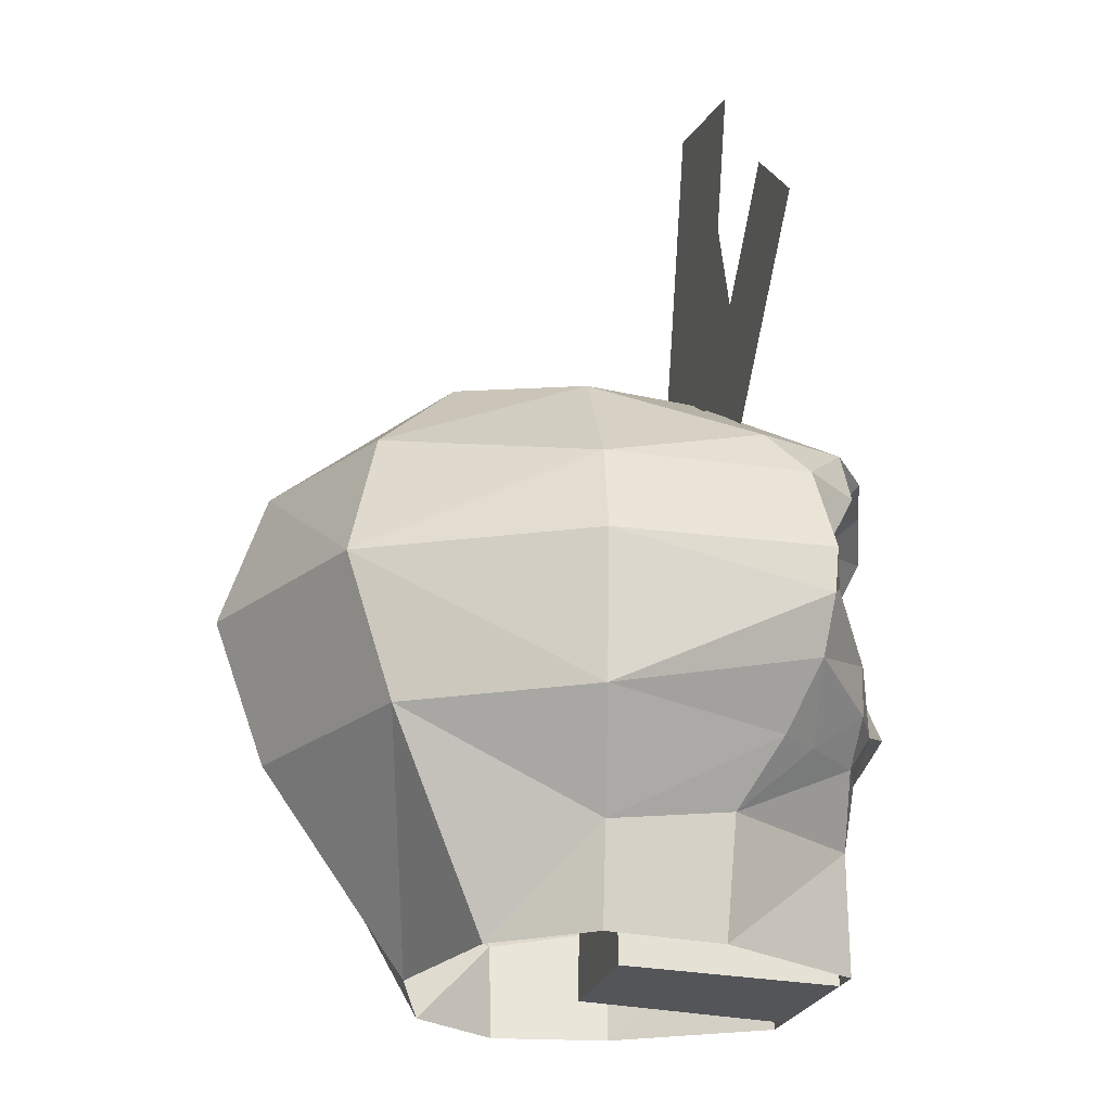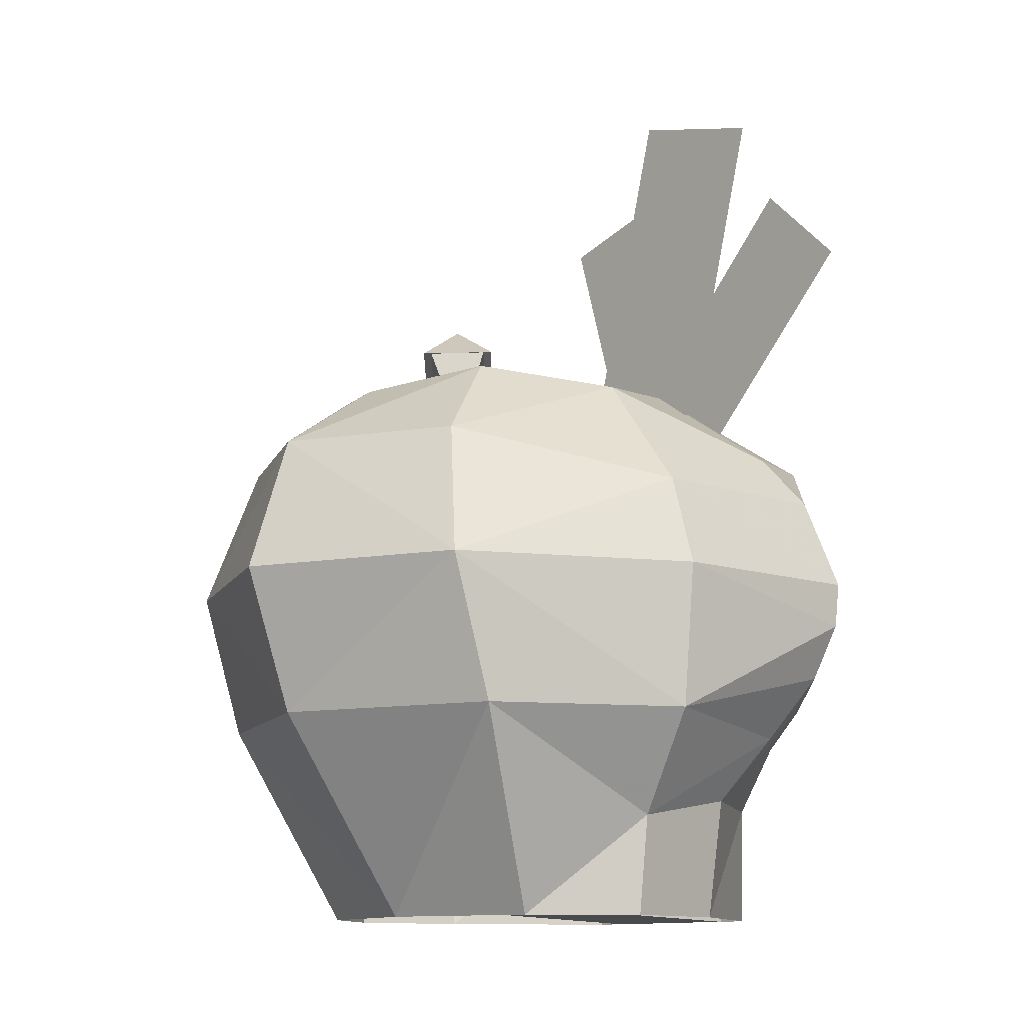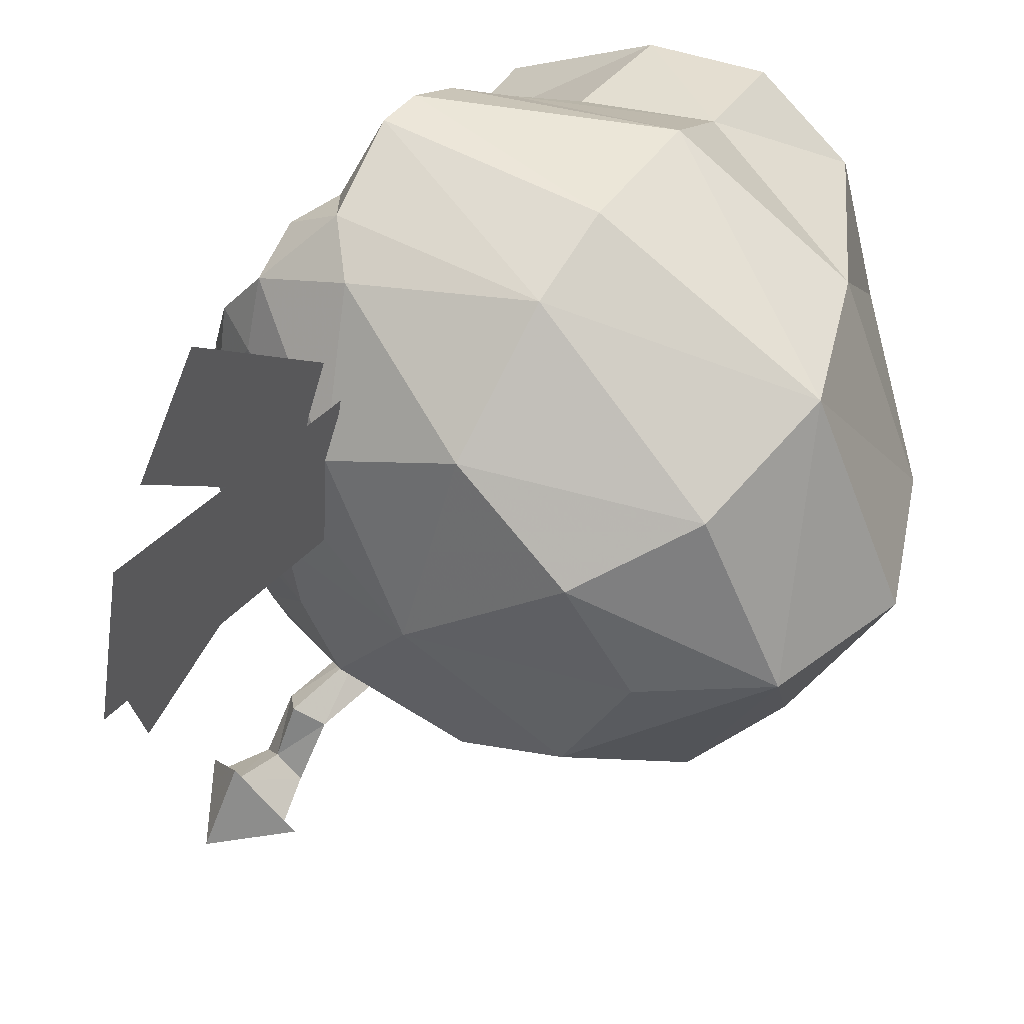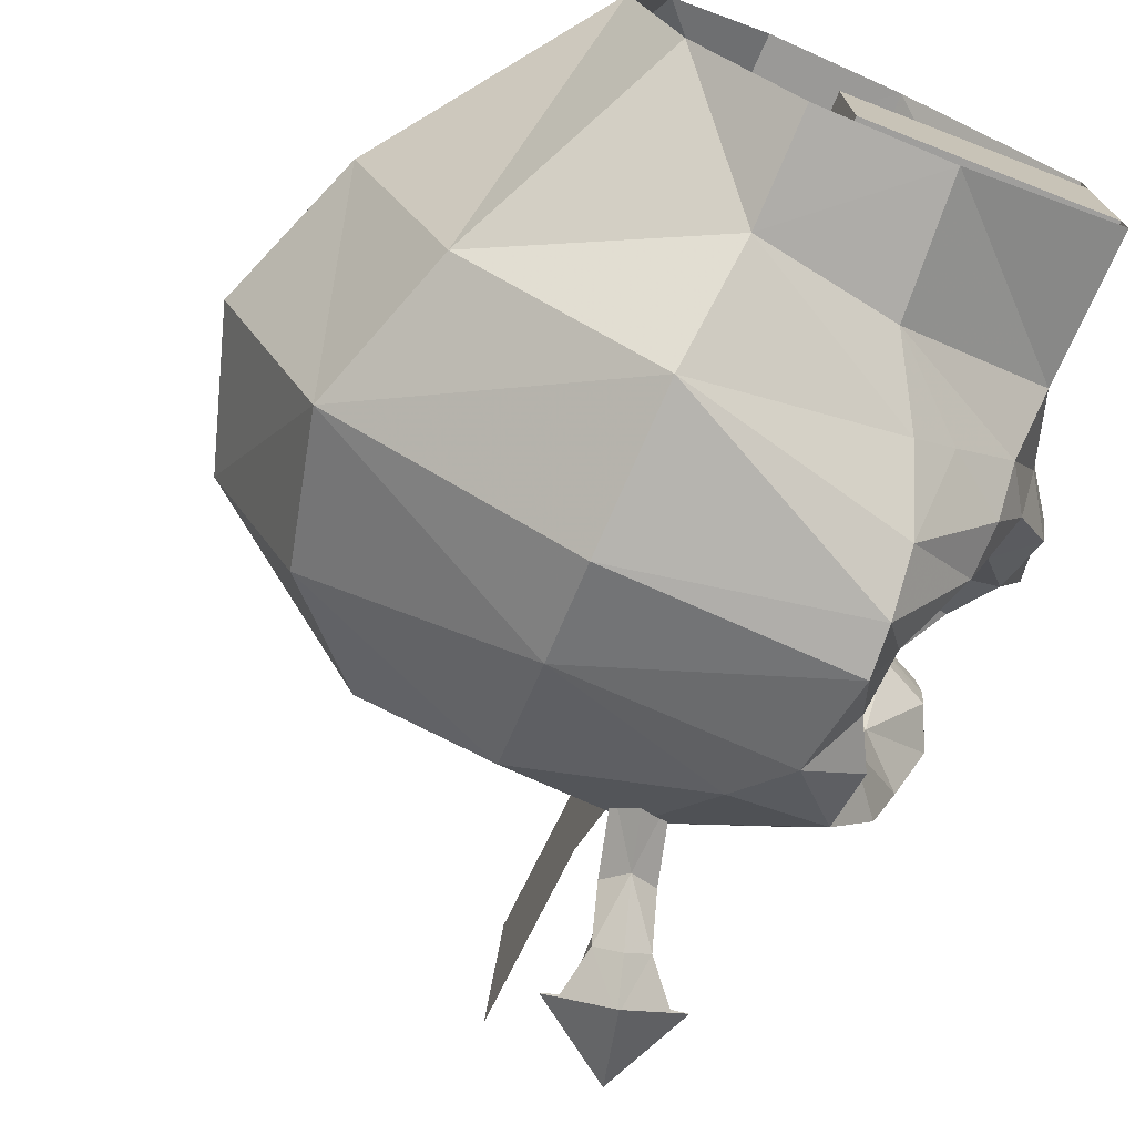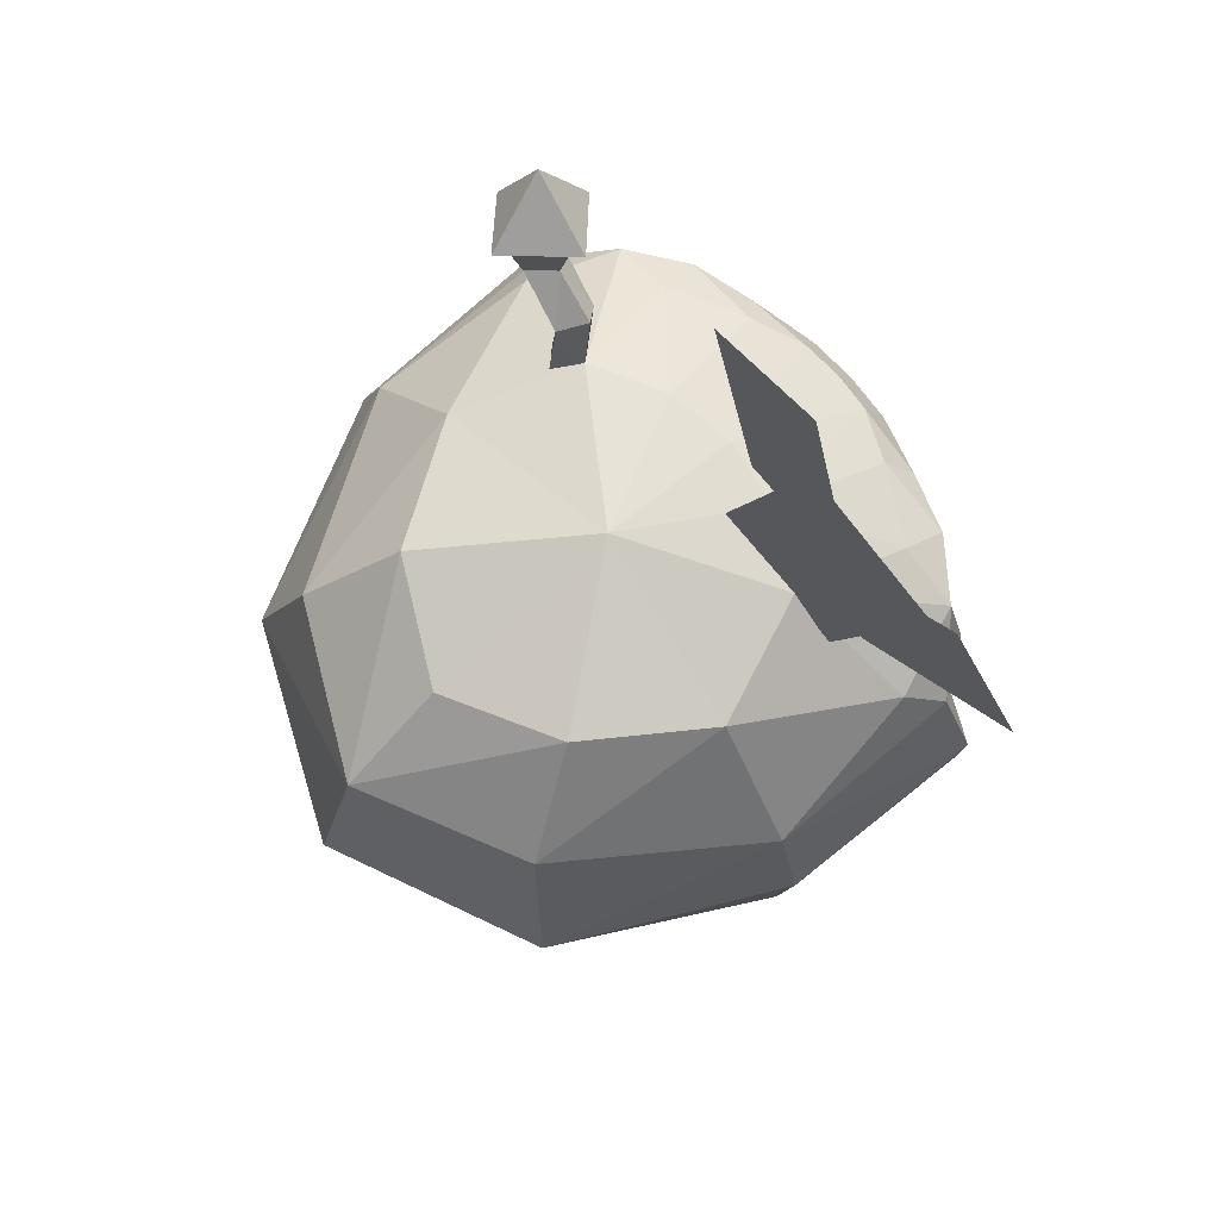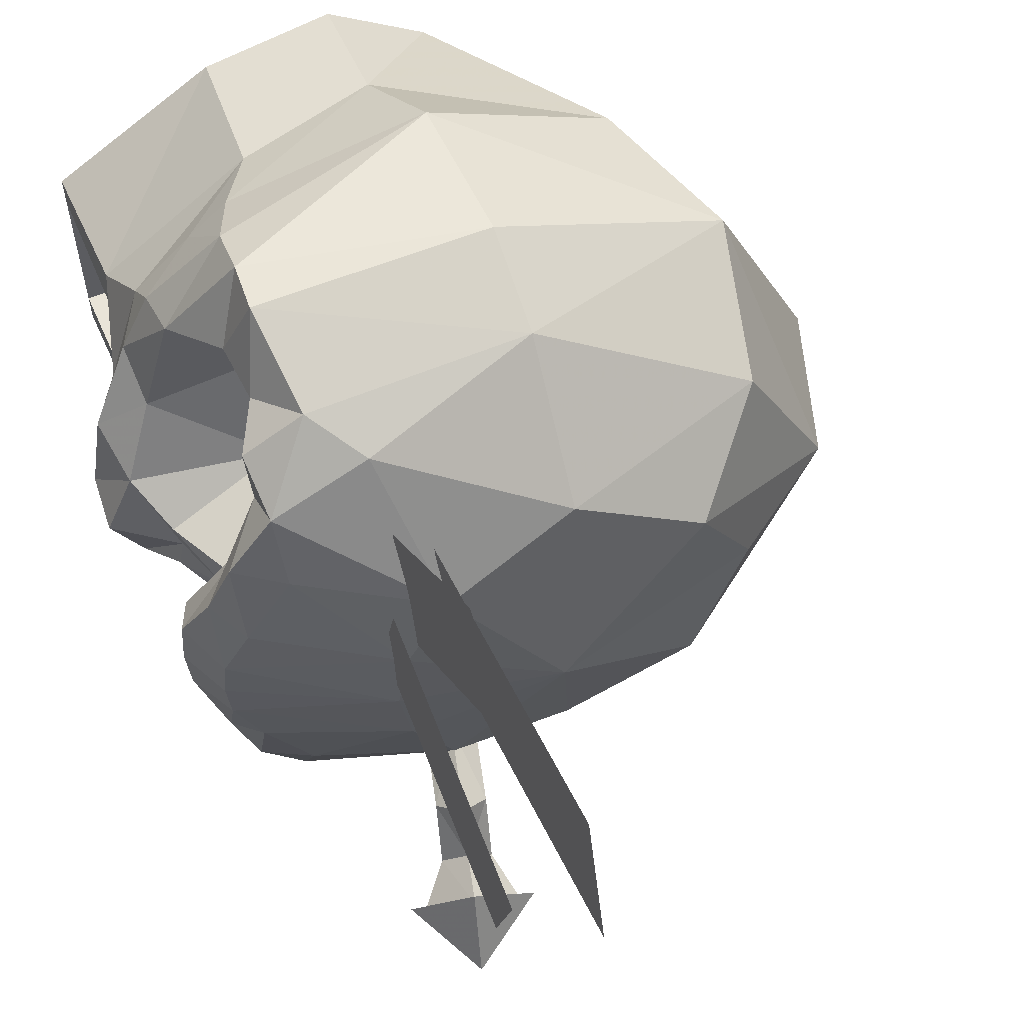
<metadata>
{"format":"obj","ext":"obj","renderer":"f3d","projection":"perspective","resolution":1024,"background":"white","views":[{"elev":-23.4,"azim":-14.2,"up":"+Y"},{"elev":-11.5,"azim":-42.1,"up":"+Y"},{"elev":48.1,"azim":-148.8,"up":"+Z"},{"elev":-74.2,"azim":-23.5,"up":"+Z"},{"elev":75.0,"azim":-40.7,"up":"+Y"},{"elev":60.0,"azim":156.7,"up":"+Z"}]}
</metadata>
<code>
v 155 834 -215
v 168 883 -305
v 82 831 -281
v 168 883 -305
v 143 791 -346
v 216 795 -281
v 216 795 -281
v 107 656 -166
v 132 749 -182
v 100 737 -202
v 77 650 -191
v 139 777 -239
v 139 777 -239
v 110 776 -265
v 155 836 -231
v 98 834 -283
v 122 711 -223
v 100 629 -215
v 135 760 -292
v 146 803 -335
v 131 636 -191
v 131 636 -191
v 122 711 -223
v 154 723 -202
v 164 761 -265
v 164 761 -265
v 204 805 -283
v 204 805 -283
v 186 476 -70
v 194 388 -72
v 118 352 -203
v 120 463 -202
v 165 463 -278
v 184 363 -276
v 236 397 -313
v 232 463 -315
v 276 323 -271
v 184 363 -276
v 118 352 -203
v 310 324 -150
v 194 388 -72
v 351 360 -74
v 310 324 -150
v 194 388 -72
v 325 413 -36
v 291 479 -35
v 186 476 -70
v 280 522 -139
v 343 503 -38
v 295 479 0
v 346 503 0
v 318 413 0
v 351 360 -74
v 280 522 -139
v 256 518 -224
v 261 515 -302
v 362 298 -104
v 313 270 -186
v 276 323 -271
v 279 269 -256
v 362 298 -104
v 325 241 -98
v 313 270 -186
v 280 222 -206
v 279 269 -256
v 214 222 -267
v 232 463 -315
v 236 397 -313
v 207 413 -391
v 196 522 -348
v 261 515 -302
v -173 682 -137
v -273 577 -197
v -370 577 0
v 280 522 -139
v 360 543 -59
v 343 503 -38
v 333 570 -136
v 256 518 -224
v 308 581 -209
v 258 581 -277
v 151 577 -319
v 334 599 -49
v 306 607 -112
v 256 613 -201
v 114 682 -171
v 256 613 -201
v 258 581 -277
v 151 577 -319
v 379 298 0
v 339 241 0
v 276 323 -271
v 279 269 -256
v 198 296 -355
v 203 360 -388
v 236 397 -313
v 184 363 -276
v 276 323 -271
v 236 397 -313
v 207 413 -391
v 214 222 -267
v 169 222 -304
v 294 160 -140
v 280 222 -206
v 325 241 -98
v 124 144 -260
v 346 503 0
v 343 503 -38
v 360 543 -59
v 364 543 0
v 338 598 0
v 334 599 -49
v 338 598 0
v 334 599 -49
v 174 682 0
v 161 682 -83
v 306 607 -112
v 256 613 -201
v 114 682 -171
v -243 662 0
v -173 682 -137
v -370 577 0
v 0 720 0
v -33 661 -229
v 0 720 0
v 114 682 -171
v -173 682 -137
v -243 662 0
v 151 577 -319
v -33 661 -229
v 151 577 -319
v -46 522 -346
v -273 577 -197
v -173 682 -137
v 196 522 -348
v -370 577 0
v -313 413 -251
v -425 413 0
v 207 413 -391
v -51 413 -383
v 203 360 -388
v -49 241 -365
v 198 296 -355
v -258 241 -248
v -363 241 0
v 169 222 -304
v -29 119 -280
v 124 144 -260
v 115 0 -245
v -29 0 -266
v -140 0 -182
v -191 0 0
v 339 241 0
v 297 216 -46
v 325 241 -98
v 325 241 -98
v 297 216 -46
v 297 144 -87
v 294 160 -140
v 118 352 203
v 194 388 72
v 186 476 70
v 120 463 202
v 165 463 278
v 184 363 277
v 236 397 313
v 232 463 315
v 118 352 203
v 184 363 277
v 276 323 271
v 310 324 150
v 194 388 72
v 194 388 72
v 310 324 150
v 351 360 74
v 325 413 36
v 291 479 35
v 186 476 70
v 280 522 139
v 343 503 38
v 295 479 0
v 346 503 0
v 318 413 0
v 280 522 139
v 256 518 224
v 261 515 302
v 362 298 104
v 362 298 104
v 310 324 150
v 313 270 186
v 276 323 271
v 279 269 256
v 325 241 98
v 280 222 206
v 214 222 267
v 207 413 391
v 236 397 313
v 232 463 315
v 196 522 348
v 261 515 302
v -370 577 0
v -273 577 197
v -173 682 137
v 343 503 38
v 360 543 60
v 280 522 139
v 333 570 136
v 256 518 224
v 308 581 209
v 258 581 277
v 151 577 319
v 334 599 49
v 306 607 112
v 256 613 201
v 258 581 277
v 256 613 201
v 114 682 171
v 151 577 319
v 339 241 0
v 379 298 0
v 362 298 104
v 325 241 98
v 198 296 355
v 279 269 256
v 276 323 271
v 203 360 388
v 236 397 313
v 236 397 313
v 276 323 271
v 184 363 277
v 207 413 391
v 214 222 267
v 169 222 304
v 280 222 206
v 294 144 140
v 124 144 260
v 360 543 60
v 343 503 38
v 346 503 0
v 364 543 0
v 338 598 0
v 334 599 49
v 174 682 0
v 334 599 49
v 338 598 0
v 161 682 83
v 306 607 112
v 256 613 201
v 114 682 171
v -370 577 0
v -173 682 137
v -243 662 0
v 174 682 0
v 0 720 0
v 161 682 83
v 114 682 171
v -33 661 229
v -173 682 137
v -243 662 0
v 151 577 319
v -46 522 346
v 151 577 319
v -33 661 229
v -273 577 197
v 196 522 348
v -425 413 0
v -313 413 251
v 207 413 391
v -51 413 383
v 203 360 388
v -49 241 365
v 198 296 355
v -258 241 249
v -363 241 0
v 169 222 304
v -29 119 280
v 124 144 260
v 115 0 245
v -29 0 266
v -140 0 182
v -191 0 0
v 325 241 98
v 297 216 46
v 339 241 0
v 297 144 87
v 294 144 140
v 297 216 -46
v 37 144 81
v 297 0 96
v 37 10 90
v 297 144 87
v 37 212 43
v 37 212 -43
v 297 144 -87
v 37 144 -81
v 37 10 -89
v 297 0 -96
v 115 0 245
v 297 0 134
v 294 144 140
v 124 144 260
v 124 144 -260
v 294 160 -140
v 115 0 -245
v 297 0 -134
v 297 144 -87
v 297 0 -96
v 297 0 96
v 297 144 87
v 351 360 -74
v 318 413 0
v 385 363 0
v 379 298 0
v 362 298 -104
v 351 360 74
v 362 298 104
v 297 0 -96
v 37 10 -89
v 37 10 90
v 297 0 96
v 114 648 230
v 114 694 59
v 114 1063 158
v 114 1018 329
v 174 684 191
v 174 643 45
v 174 941 -41
v 174 983 105
v 149 586 209
v 149 683 109
v 149 926 343
v 149 829 443
g 9
f 1 2 3
f 3 4 5
f 5 4 6
f 7 2 1
f 8 9 10
f 8 10 11
f 9 12 10
f 10 13 14
f 12 15 14
f 14 15 16
f 11 10 17
f 11 17 18
f 10 14 17
f 17 14 19
f 14 16 20
f 14 20 19
f 18 17 21
f 22 23 24
f 17 19 25
f 23 26 24
f 19 20 25
f 25 20 27
f 22 24 8
f 8 24 9
f 24 26 12
f 24 12 9
f 26 28 15
f 26 15 12
f 29 30 31
f 31 32 29
f 32 31 33
f 33 31 34
f 35 33 34
f 35 36 33
f 37 38 39
f 37 39 40
f 40 39 41
f 42 43 44
f 42 44 45
f 45 44 46
f 46 44 47
f 46 47 48
f 49 46 48
f 50 46 49
f 49 51 50
f 45 46 50
f 50 52 45
f 53 45 52
f 54 29 32
f 55 54 32
f 55 32 33
f 56 55 33
f 56 33 36
f 57 43 42
f 58 43 57
f 59 43 58
f 59 58 60
f 61 62 63
f 63 62 64
f 65 63 64
f 65 64 66
f 67 68 69
f 69 70 67
f 70 71 67
f 72 73 74
f 75 76 77
f 78 76 75
f 78 75 79
f 80 78 79
f 80 79 81
f 81 79 71
f 70 81 71
f 82 81 70
f 76 78 83
f 83 78 84
f 84 78 80
f 85 84 80
f 85 80 81
f 86 87 88
f 89 86 88
f 61 90 91
f 62 61 91
f 92 93 94
f 95 92 94
f 96 92 95
f 97 98 99
f 95 100 96
f 93 101 94
f 94 101 102
f 103 104 105
f 104 103 106
f 106 101 104
f 102 101 106
f 107 108 109
f 110 107 109
f 111 110 109
f 111 109 112
f 113 114 115
f 115 114 116
f 116 114 117
f 118 116 117
f 119 116 118
f 120 121 122
f 116 123 115
f 123 116 119
f 124 125 126
f 127 125 124
f 128 125 127
f 126 129 124
f 130 131 132
f 133 130 132
f 134 130 133
f 131 135 132
f 136 137 138
f 132 135 139
f 140 132 139
f 137 132 140
f 137 133 132
f 133 137 136
f 139 141 140
f 140 141 142
f 141 143 142
f 140 142 137
f 137 142 144
f 145 137 144
f 138 137 145
f 143 146 142
f 142 146 147
f 147 146 148
f 148 149 147
f 147 149 150
f 151 147 150
f 147 144 142
f 147 151 144
f 144 151 152
f 145 144 152
f 153 154 155
f 156 157 158
f 159 156 158
f 160 161 162
f 162 163 160
f 164 160 163
f 165 160 164
f 165 164 166
f 164 167 166
f 168 169 170
f 171 168 170
f 172 168 171
f 173 174 175
f 176 173 175
f 177 173 176
f 178 173 177
f 179 178 177
f 179 177 180
f 180 177 181
f 181 182 180
f 181 177 176
f 176 183 181
f 183 176 175
f 163 162 184
f 163 184 185
f 164 163 185
f 164 185 186
f 167 164 186
f 175 174 187
f 188 189 190
f 190 189 191
f 192 190 191
f 190 193 188
f 194 193 190
f 194 190 192
f 195 194 192
f 196 197 198
f 198 199 196
f 198 200 199
f 201 202 203
f 204 205 206
f 206 205 207
f 208 206 207
f 208 207 209
f 210 208 209
f 200 208 210
f 200 210 199
f 199 210 211
f 212 207 205
f 213 207 212
f 209 207 213
f 209 213 214
f 210 209 214
f 215 216 217
f 215 217 218
f 219 220 221
f 219 221 222
f 223 224 225
f 223 225 226
f 226 225 227
f 228 229 230
f 227 231 226
f 223 232 224
f 233 232 223
f 222 234 235
f 236 235 234
f 234 232 236
f 236 232 233
f 237 238 239
f 237 239 240
f 237 240 241
f 242 237 241
f 243 244 245
f 246 244 243
f 247 244 246
f 247 246 248
f 248 246 249
f 250 251 252
f 253 254 255
f 256 255 254
f 256 254 257
f 257 254 258
f 258 254 259
f 257 260 256
f 261 262 263
f 261 263 264
f 264 263 251
f 261 265 262
f 266 267 250
f 268 265 261
f 268 261 269
f 269 261 267
f 261 264 267
f 250 267 264
f 269 270 268
f 271 270 269
f 271 272 270
f 267 271 269
f 273 271 267
f 273 267 274
f 274 267 266
f 271 275 272
f 276 275 271
f 277 275 276
f 276 278 277
f 279 278 276
f 279 276 280
f 271 273 276
f 273 280 276
f 281 280 273
f 281 273 274
f 282 283 284
f 285 283 282
f 285 282 286
f 283 287 284
f 288 289 290
f 291 289 288
f 283 291 288
f 292 283 288
f 293 283 292
f 287 283 293
f 294 287 293
f 295 294 293
f 296 294 295
f 297 294 296
f 288 293 292
f 295 293 288
f 295 288 290
f 290 296 295
f 298 299 300
f 298 300 301
f 302 303 304
f 303 305 304
f 303 306 307
f 308 309 300
f 300 299 308
f 307 305 303
f 310 311 312
f 310 313 314
f 312 313 310
f 312 311 315
f 316 313 315
f 315 313 312
g b7
f 317 318 319
f 319 320 317
g c9
f 321 322 323
f 323 324 321
g dc
f 325 326 327
f 327 328 325
g ef
f 329 330 331
f 331 332 329

</code>
